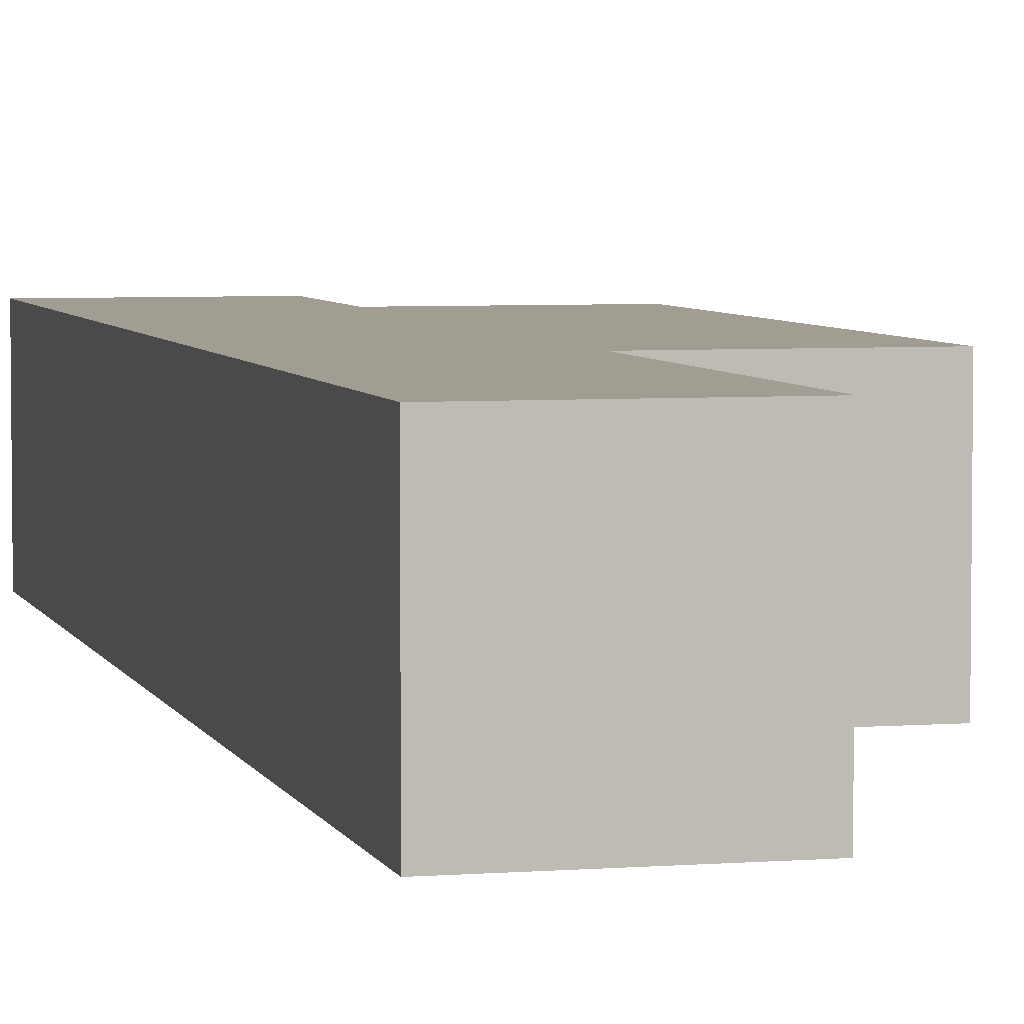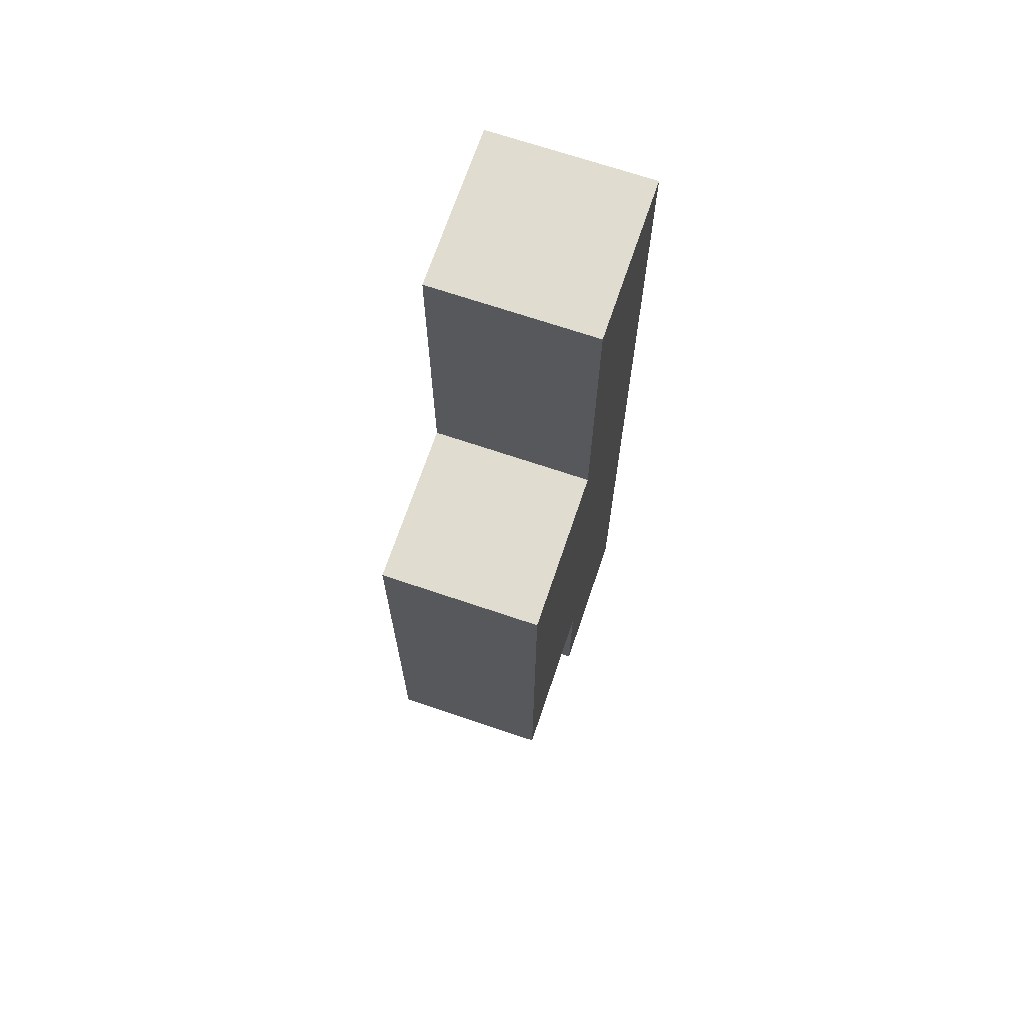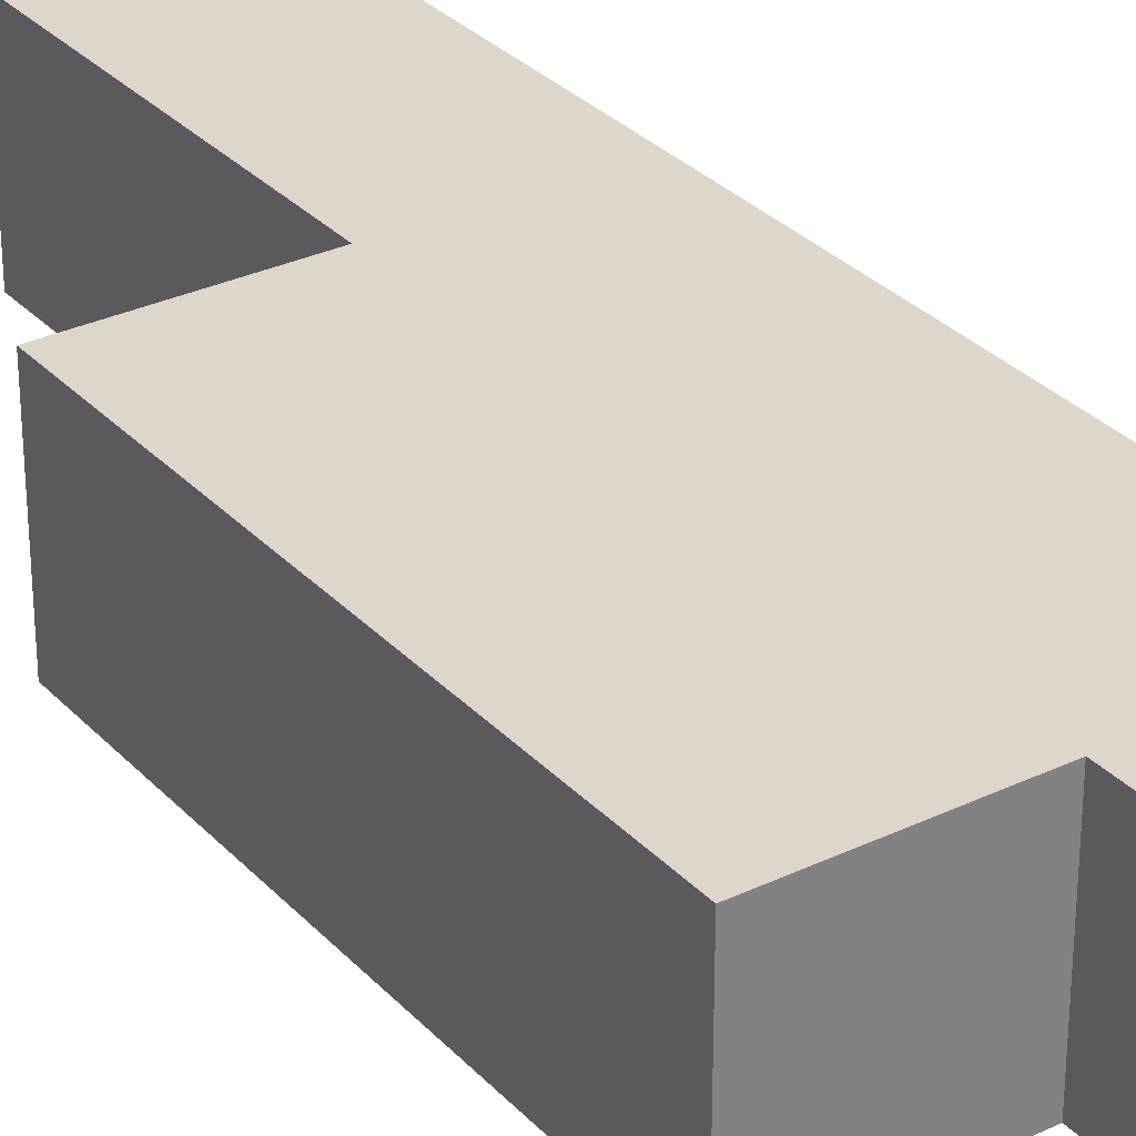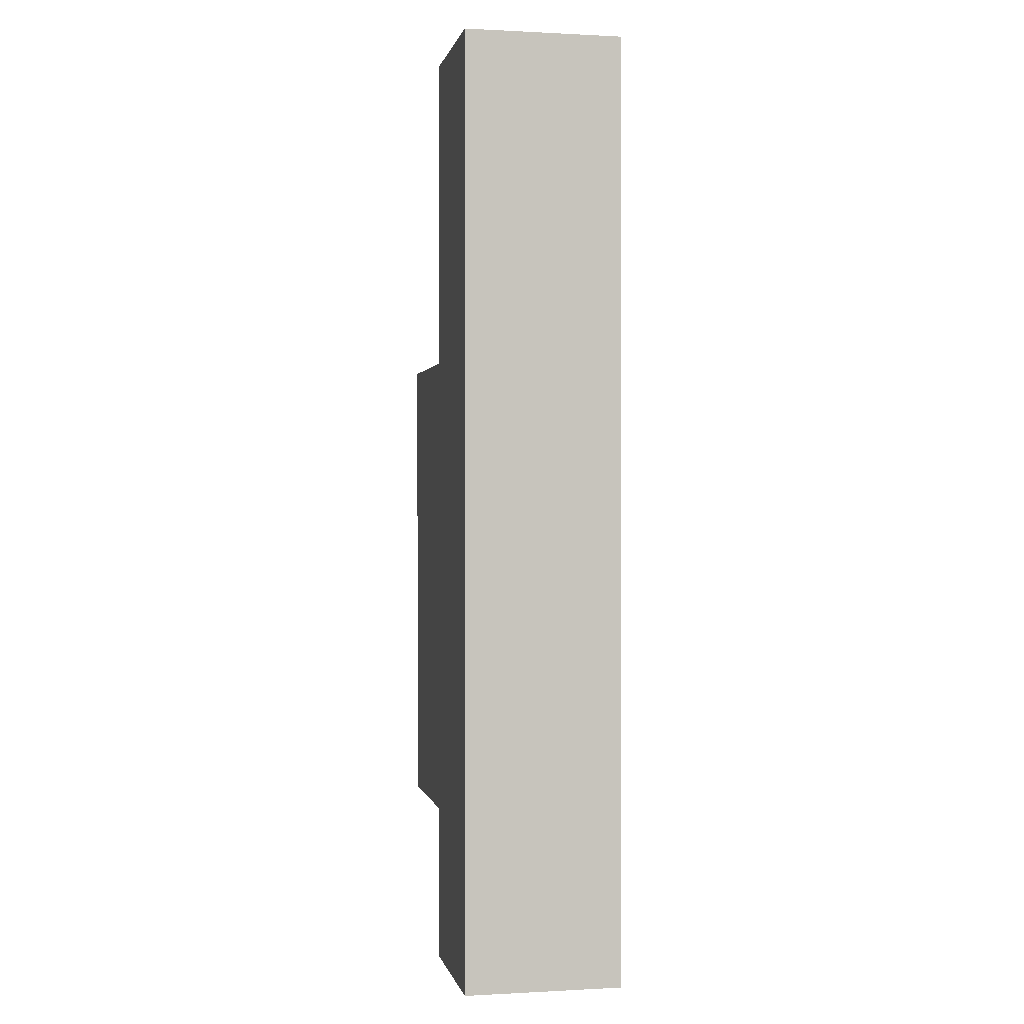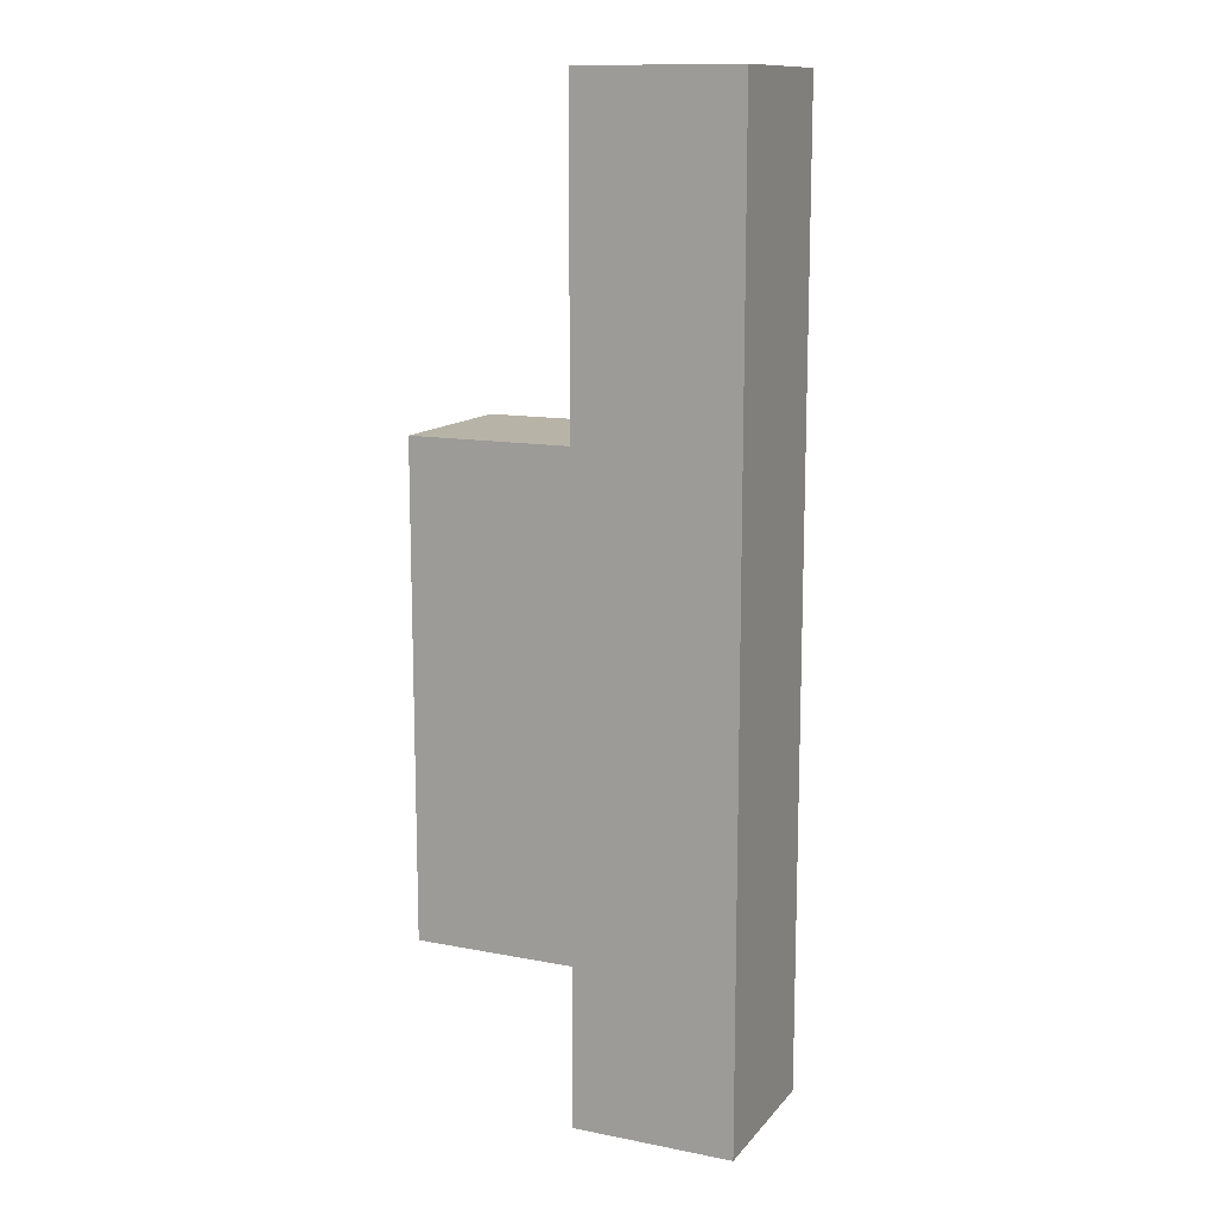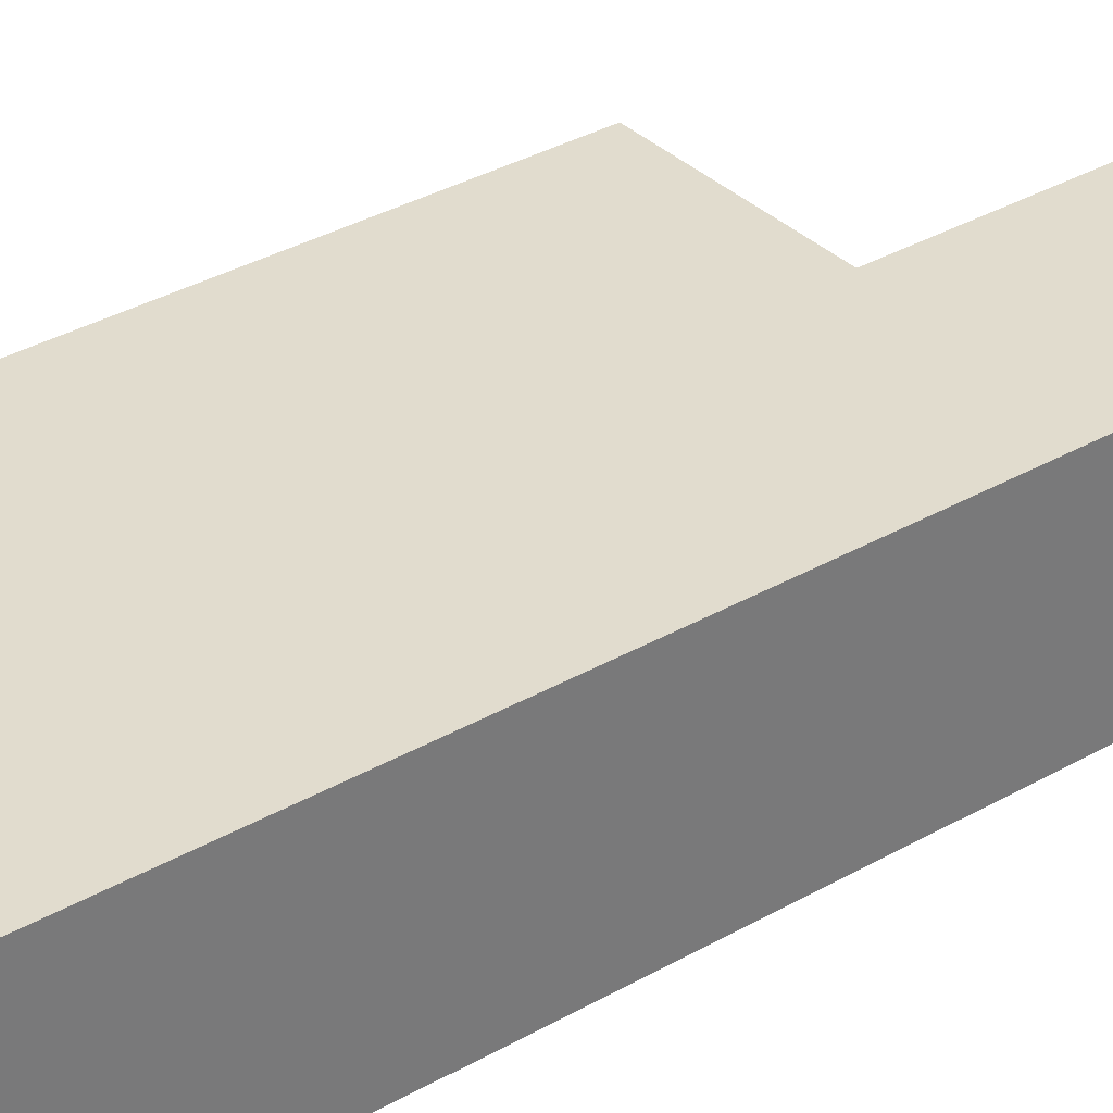
<metadata>
{"format":"obj","ext":"obj","renderer":"f3d","projection":"perspective","resolution":1024,"background":"white","views":[{"elev":4.9,"azim":165.8,"up":"+Z"},{"elev":69.5,"azim":-71.3,"up":"+Y"},{"elev":30.7,"azim":-34.5,"up":"+Z"},{"elev":0.3,"azim":78.6,"up":"+Y"},{"elev":12.7,"azim":24.3,"up":"+Y"},{"elev":34.1,"azim":52.1,"up":"+Z"}]}
</metadata>
<code>
o
v -0.1 -0.2 0.05
v -0.1 -0.2 -0.05
v -0.1 0.1 0.05
v -0.1 0.1 -0.05
v 0 -0.3 0.05
v 0 -0.3 -0.05
v 0 -0.2 0.05
v 0 -0.2 -0.05
v 0 0.1 0.05
v 0 0.1 -0.05
v 0 0.3 0.05
v 0 0.3 -0.05
v 0.1 -0.3 0.05
v 0.1 -0.3 -0.05
v 0.1 0.3 0.05
v 0.1 0.3 -0.05
v -0.1 -0.2 0.05
v -0.1 0.1 0.05
v 0 -0.3 0.05
v 0 -0.2 0.05
v 0 0.1 0.05
v 0 0.3 0.05
v 0.1 -0.3 0.05
v 0.1 0.3 0.05
v -0.1 -0.2 -0.05
v -0.1 0.1 -0.05
v 0 -0.3 -0.05
v 0 -0.2 -0.05
v 0 0.1 -0.05
v 0 0.3 -0.05
v 0.1 -0.3 -0.05
v 0.1 0.3 -0.05
v 0 -0.3 0.05
v 0.1 -0.3 0.05
v 0 -0.3 -0.05
v 0.1 -0.3 -0.05
v -0.1 -0.2 0.05
v 0 -0.2 0.05
v -0.1 -0.2 -0.05
v 0 -0.2 -0.05
v -0.1 0.1 0.05
v 0 0.1 0.05
v -0.1 0.1 -0.05
v 0 0.1 -0.05
v 0 0.3 0.05
v 0.1 0.3 0.05
v 0 0.3 -0.05
v 0.1 0.3 -0.05
f 3 2 1
f 4 2 3
f 7 6 5
f 8 6 7
f 11 10 9
f 12 10 11
f 13 14 15
f 15 14 16
f 20 18 17
f 21 18 20
f 23 20 19
f 23 22 21
f 23 21 20
f 24 22 23
f 25 26 28
f 28 26 29
f 27 28 31
f 29 30 31
f 28 29 31
f 31 30 32
f 35 34 33
f 36 34 35
f 39 38 37
f 40 38 39
f 41 42 43
f 43 42 44
f 45 46 47
f 47 46 48

</code>
